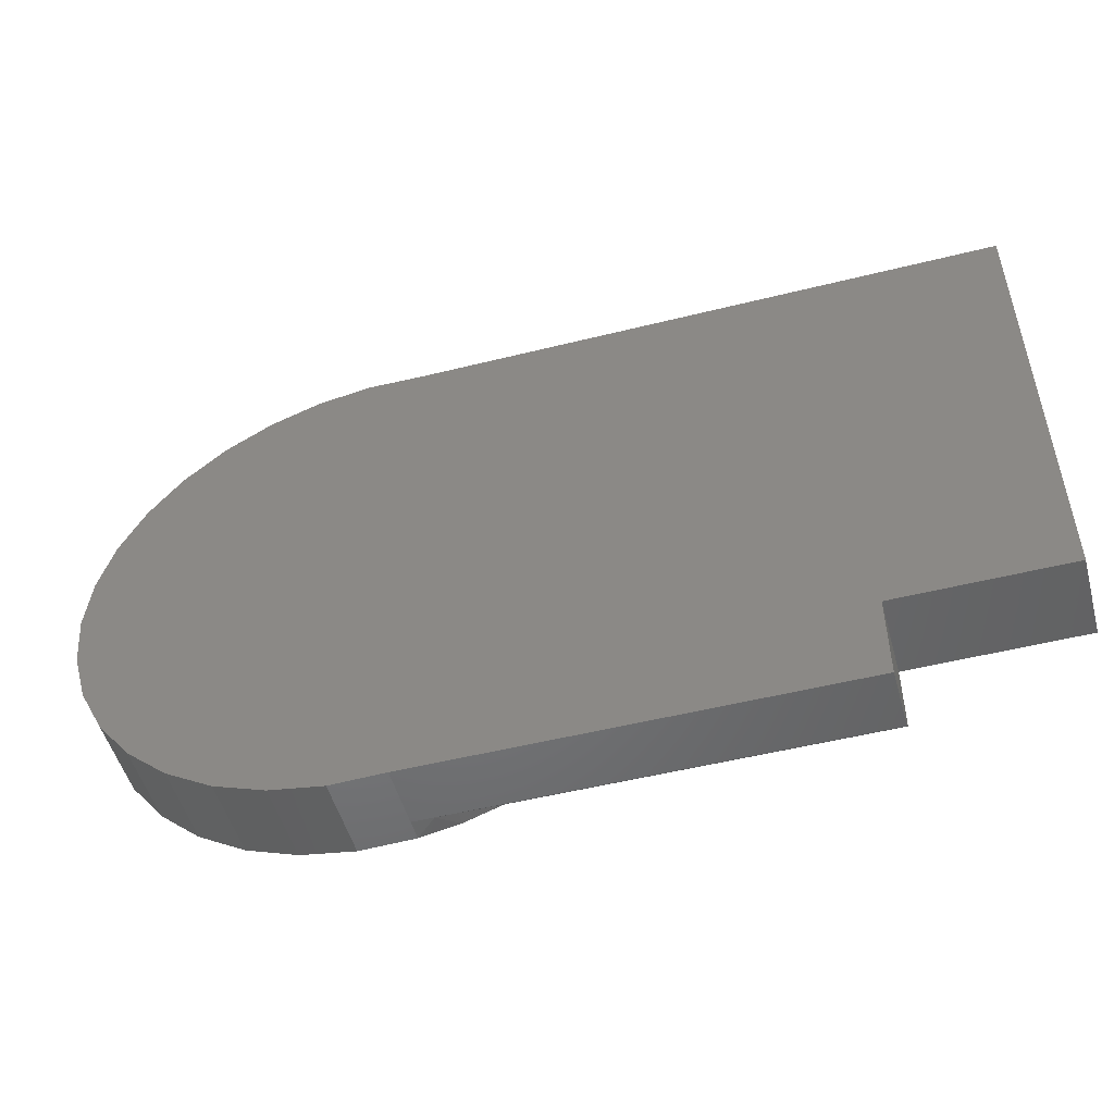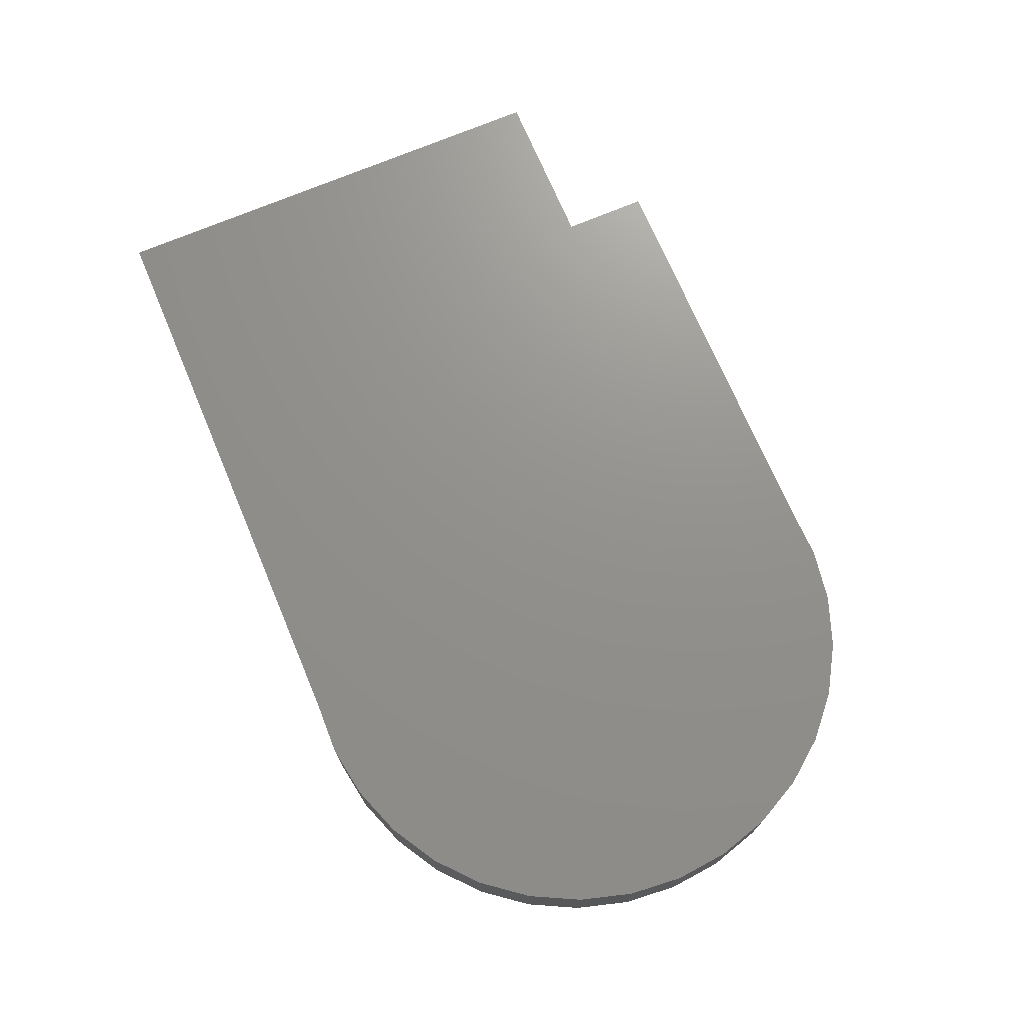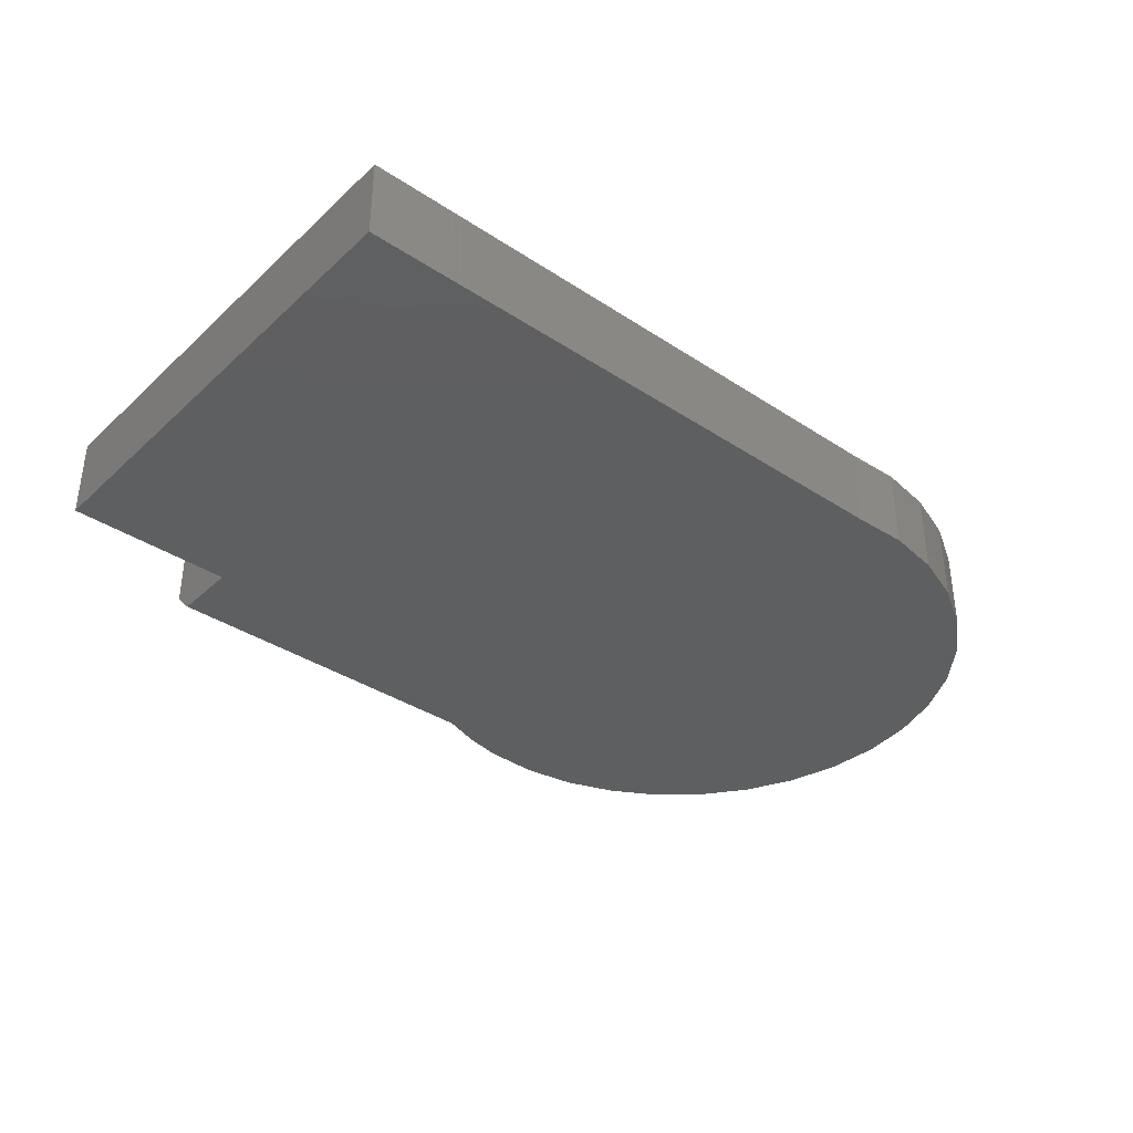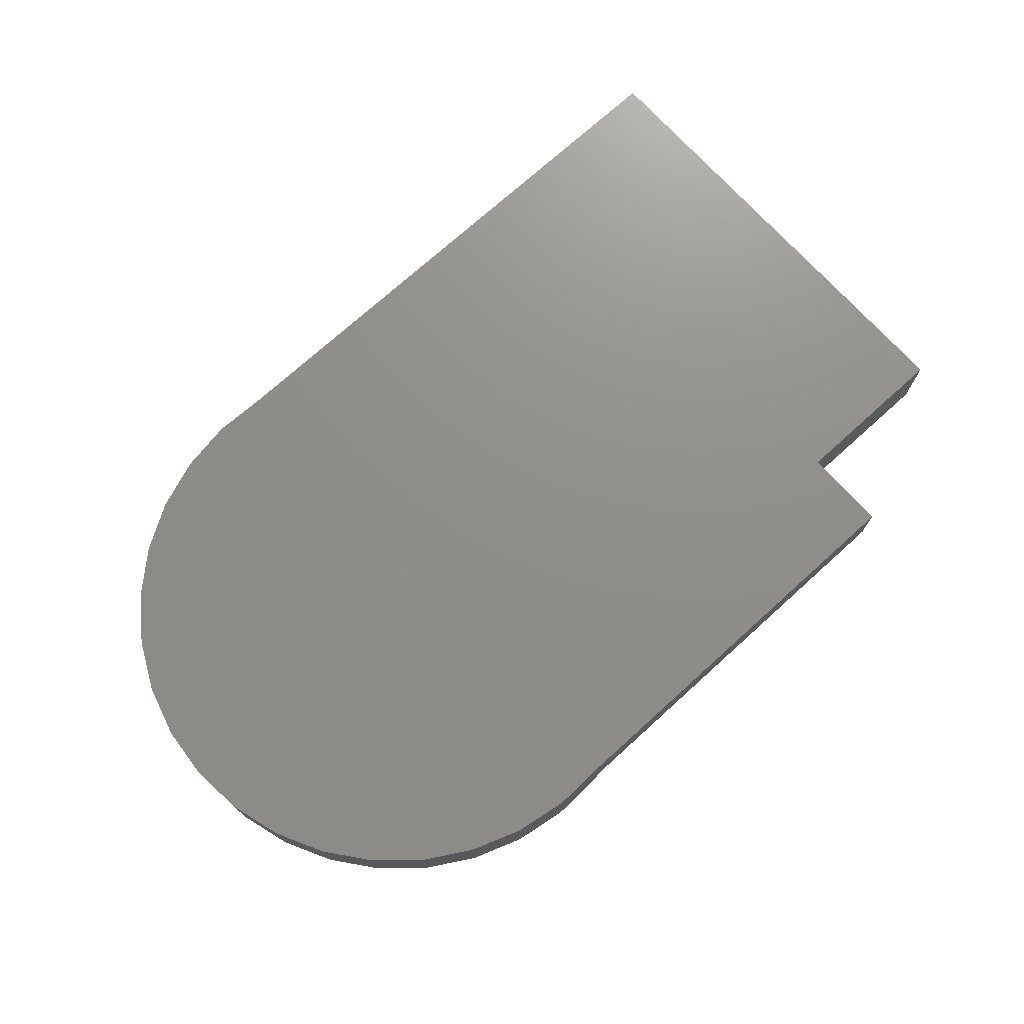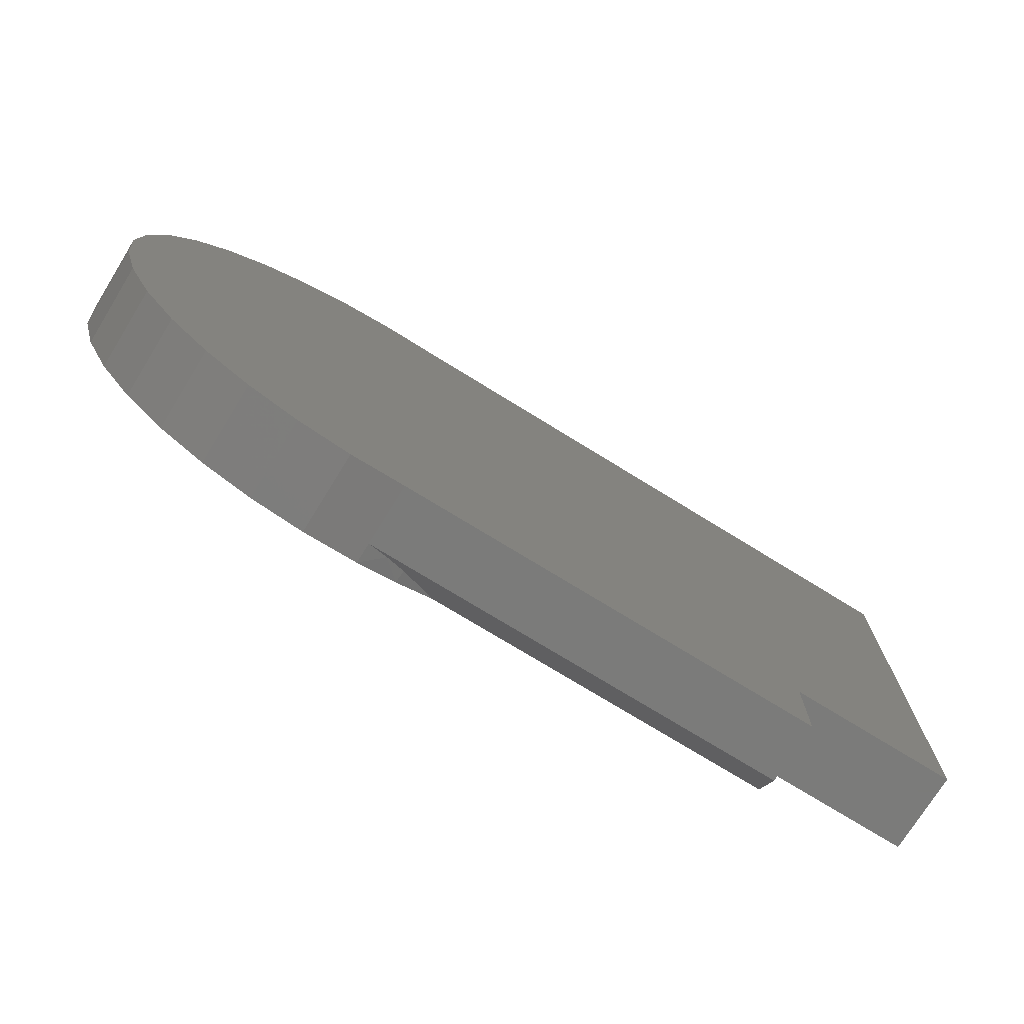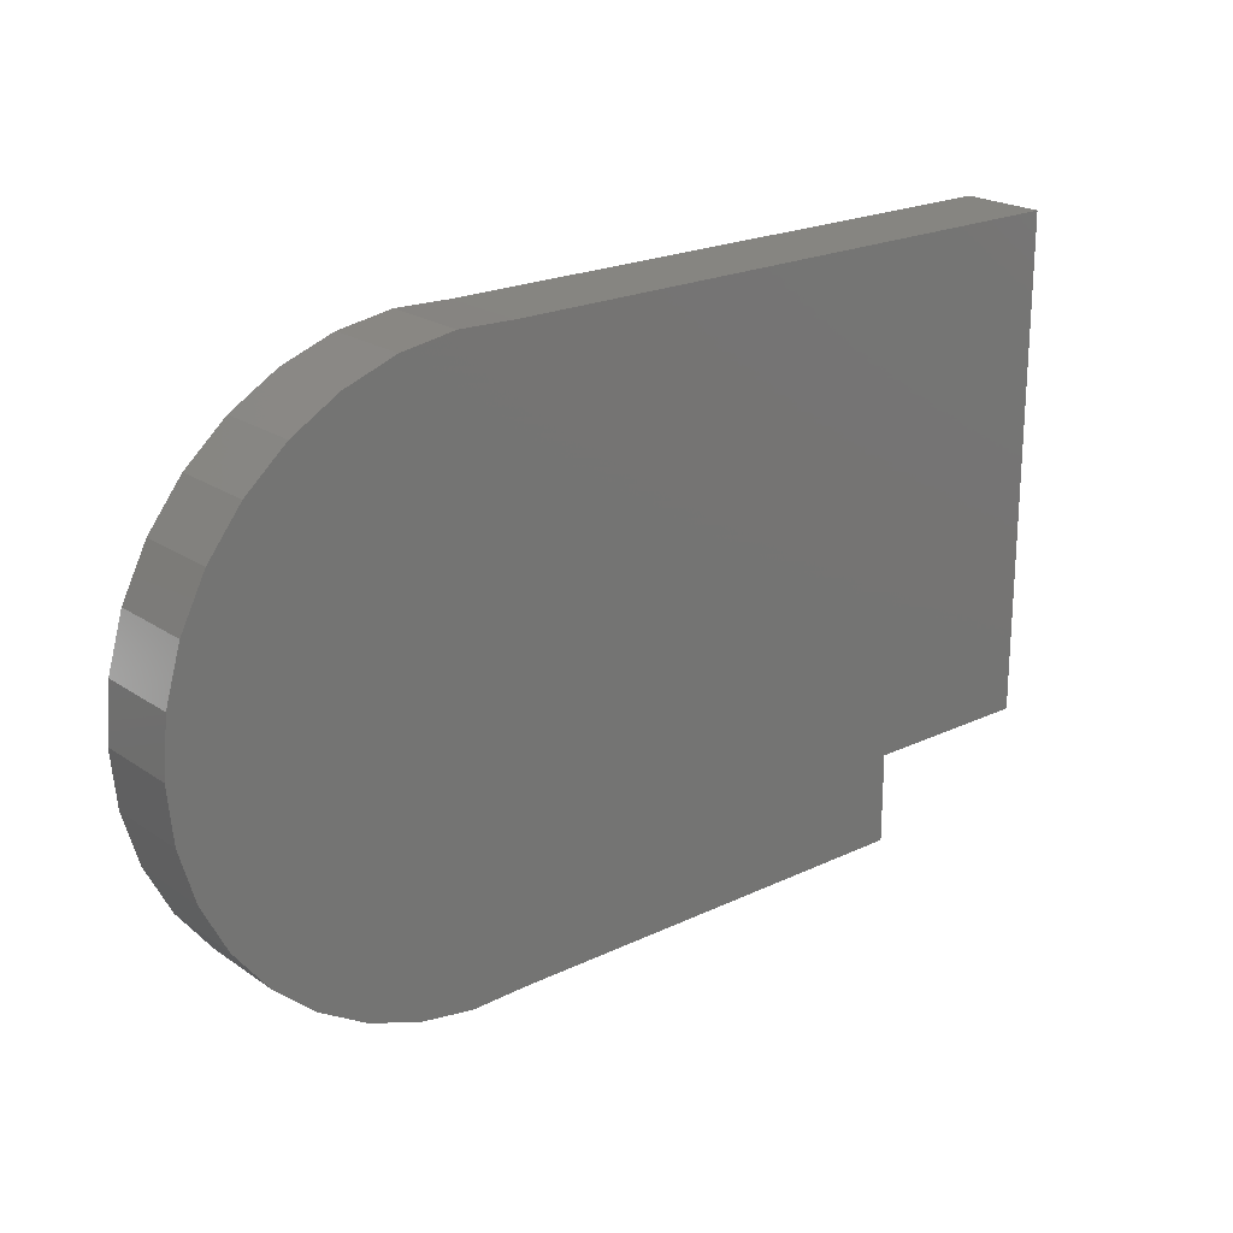
<metadata>
{"format":"stl","ext":"stl","renderer":"f3d","projection":"perspective","resolution":1024,"background":"white","views":[{"elev":-50.7,"azim":15.3,"up":"+Y"},{"elev":71.8,"azim":-112.9,"up":"+Z"},{"elev":-36.9,"azim":139.6,"up":"+Z"},{"elev":73.1,"azim":-42.2,"up":"+Z"},{"elev":-74.1,"azim":-31.7,"up":"+Y"},{"elev":21.5,"azim":-40.1,"up":"+Y"}]}
</metadata>
<code>
# stl→obj: 52 verts, 100 faces
v -0.1523 -0.2031 0
v -0.1806 -0.2128 0.009703
v -0.1811 -0.213 0
v -0.1956 -0.2163 0.01318
v -0.2109 -0.2188 0
v -0.2109 -0.2188 0.01562
v -0.2525 -0.2199 0
v -0.2109 -0.2188 0.0625
v -0.2525 -0.2199 0.0625
v -0.2935 -0.2133 0
v -0.2935 -0.2133 0.0625
v -0.3325 -0.1992 0
v -0.3325 -0.1992 0.0625
v -0.3682 -0.178 0
v -0.3682 -0.178 0.0625
v -0.3994 -0.1505 0
v -0.3994 -0.1505 0.0625
v -0.4248 -0.1176 0
v -0.4248 -0.1176 0.0625
v -0.4436 -0.08059 0
v -0.4436 -0.08059 0.0625
v -0.4552 -0.0407 0
v -0.4552 -0.0407 0.0625
v -0.4591 0.0006579 0
v -0.4591 0.0006579 0.0625
v -0.4552 0.04201 0
v -0.4552 0.04201 0.0625
v -0.4436 0.0819 0
v -0.4436 0.0819 0.0625
v -0.4248 0.1189 0
v -0.4248 0.1189 0.0625
v -0.3994 0.1518 0
v -0.3994 0.1518 0.0625
v -0.3682 0.1793 0
v -0.3682 0.1793 0.0625
v -0.3325 0.2005 0
v -0.3325 0.2005 0.0625
v -0.2935 0.2147 0
v -0.2935 0.2147 0.0625
v -0.2525 0.2213 0
v -0.2525 0.2213 0.0625
v -0.2109 0.2201 0
v -0.2109 0.2201 0.0625
v 0.1134 -0.2031 0
v 0.2422 -0.152 0
v 0.1134 -0.152 0
v 0.2422 0.2201 0
v 0.1134 -0.152 0.0625
v 0.1134 -0.2188 0.0625
v 0.1134 -0.2188 0.01562
v 0.2422 -0.152 0.0625
v 0.2422 0.2201 0.0625
f 1 2 3
f 3 2 4
f 5 3 4
f 5 4 6
f 5 6 7
f 6 8 7
f 7 8 9
f 7 9 10
f 10 9 11
f 10 11 12
f 12 11 13
f 12 13 14
f 14 13 15
f 14 15 16
f 16 15 17
f 16 17 18
f 18 17 19
f 18 19 20
f 20 19 21
f 20 21 22
f 22 21 23
f 22 23 24
f 24 23 25
f 24 25 26
f 26 25 27
f 26 27 28
f 28 27 29
f 28 29 30
f 30 29 31
f 30 31 32
f 32 31 33
f 32 33 34
f 34 33 35
f 34 35 36
f 36 35 37
f 36 37 38
f 38 37 39
f 38 39 40
f 40 39 41
f 40 41 42
f 42 41 43
f 7 10 5
f 10 3 5
f 38 40 42
f 1 3 10
f 1 10 12
f 1 12 44
f 45 46 16
f 45 16 18
f 45 18 20
f 45 20 22
f 45 22 24
f 45 24 26
f 45 26 28
f 45 28 30
f 45 30 32
f 45 32 34
f 45 34 36
f 45 36 38
f 45 38 42
f 45 42 47
f 12 14 44
f 44 14 16
f 44 16 46
f 46 48 44
f 44 48 49
f 44 49 50
f 8 6 49
f 49 6 50
f 44 2 1
f 50 6 4
f 50 4 2
f 50 2 44
f 43 41 39
f 8 11 9
f 49 48 17
f 49 17 15
f 49 15 13
f 49 13 11
f 49 11 8
f 51 52 43
f 51 43 39
f 51 39 37
f 51 37 35
f 51 35 33
f 51 33 31
f 51 31 29
f 51 29 27
f 51 27 25
f 51 25 23
f 51 23 21
f 51 21 19
f 51 19 17
f 51 17 48
f 52 47 43
f 43 47 42
f 51 45 52
f 52 45 47
f 48 46 51
f 51 46 45

</code>
